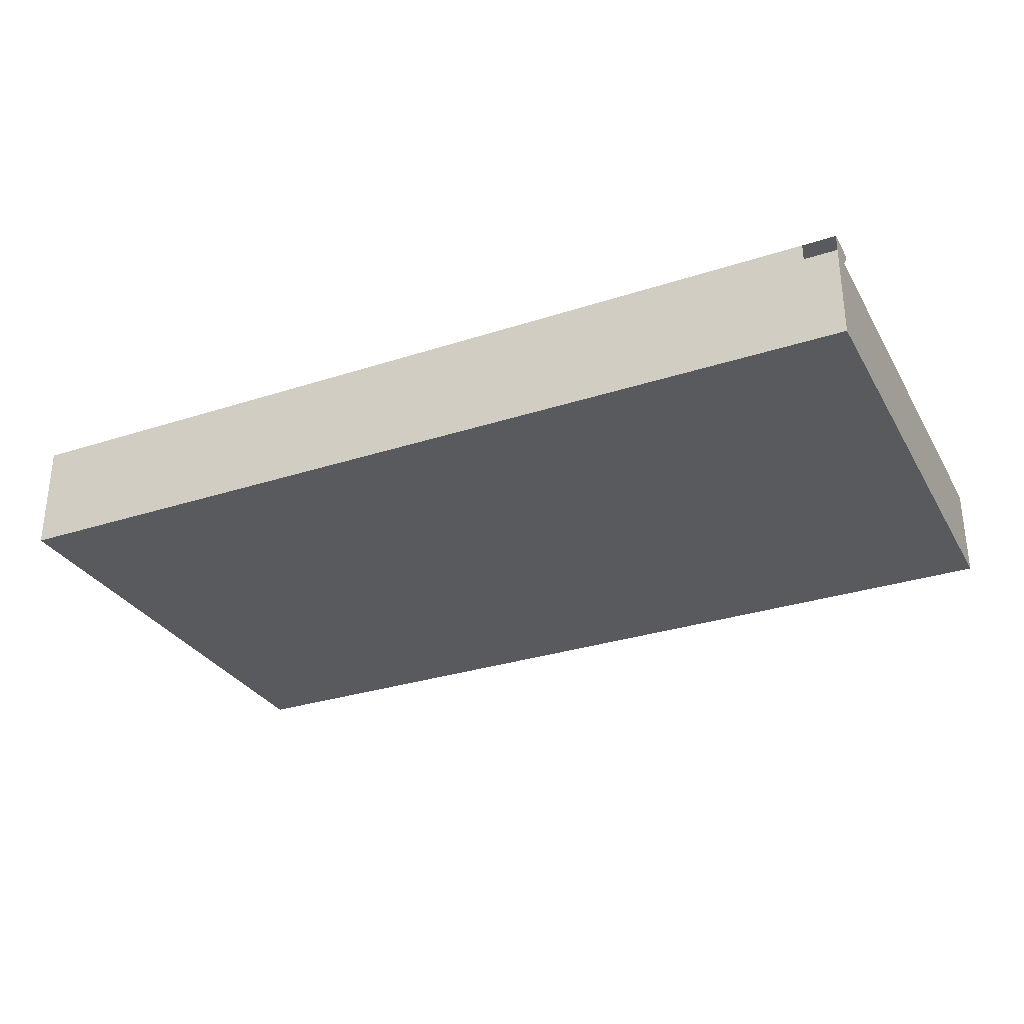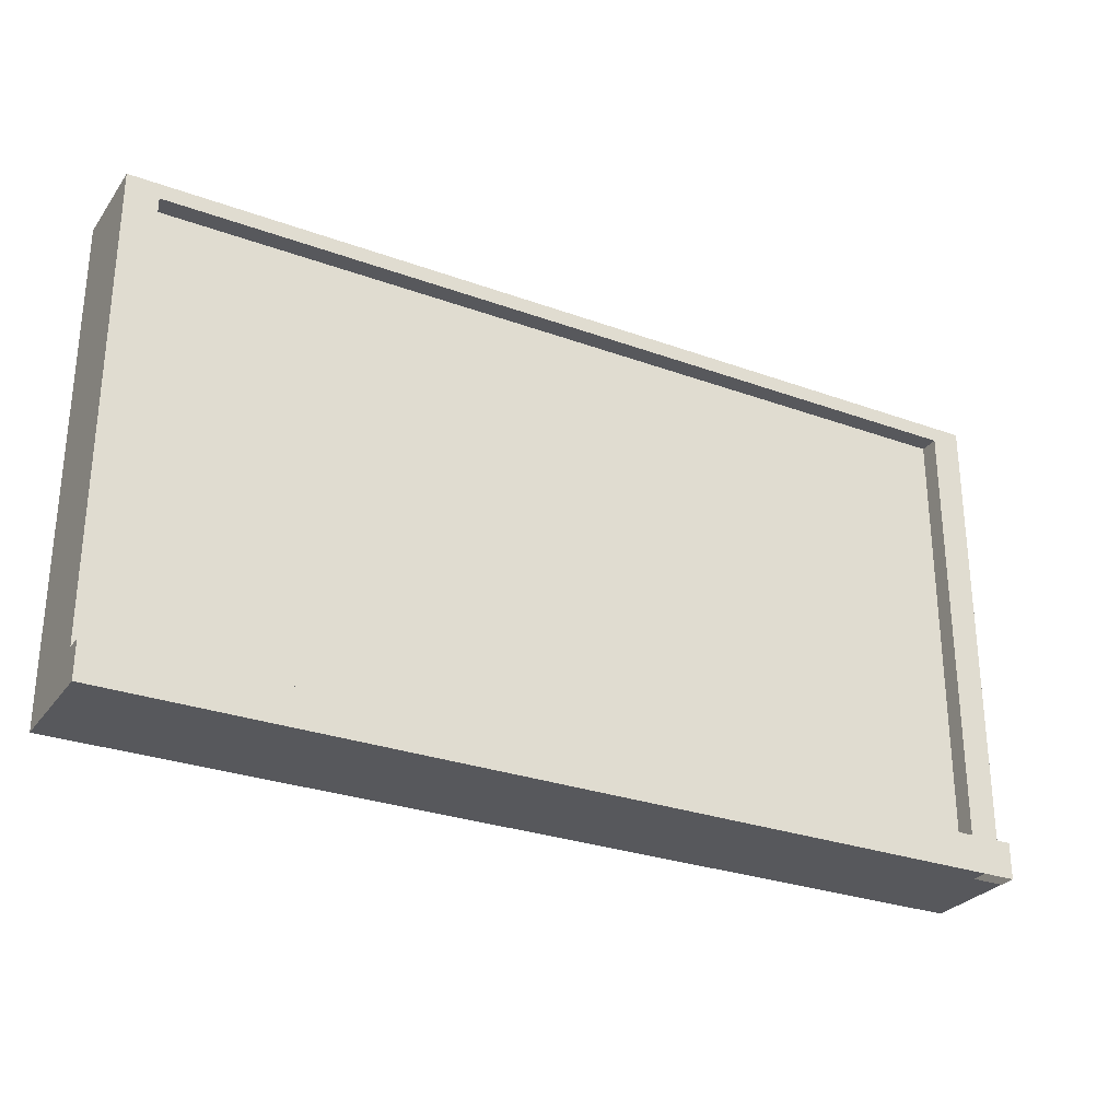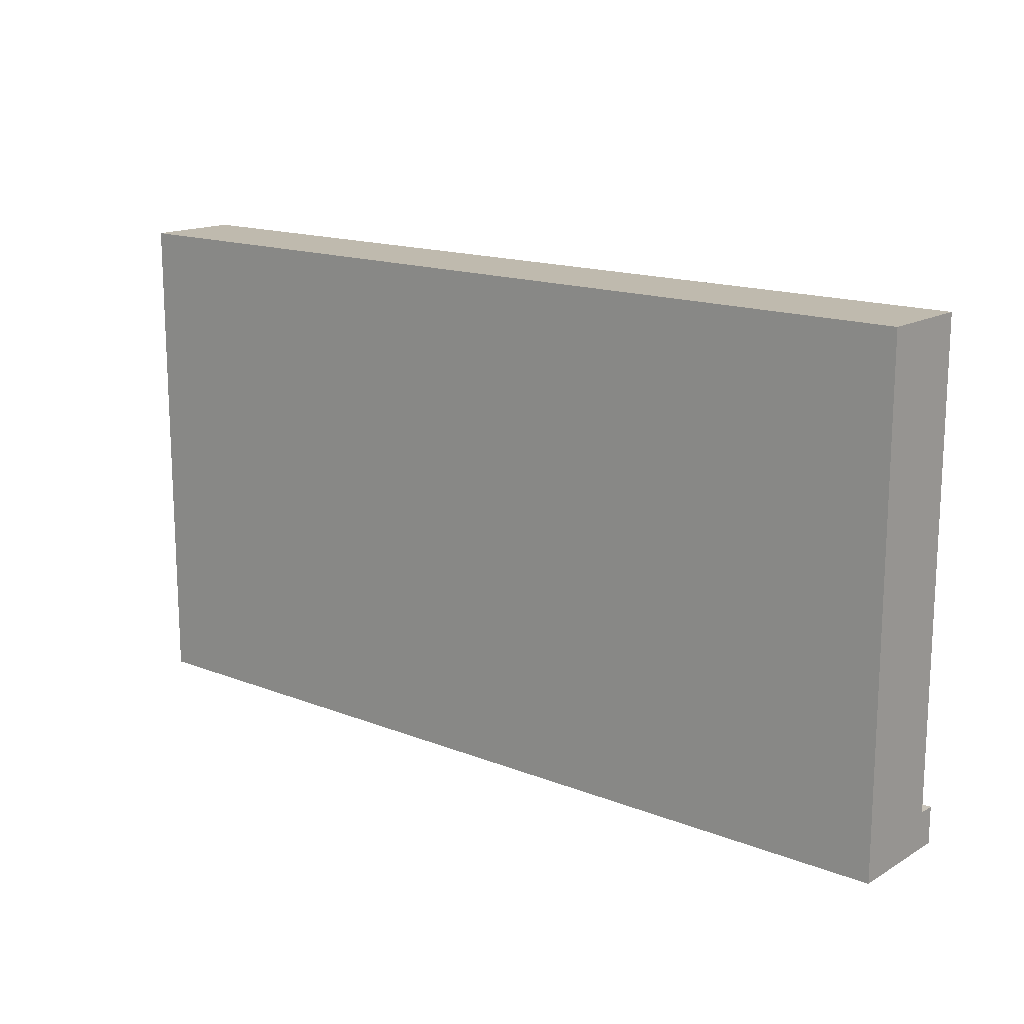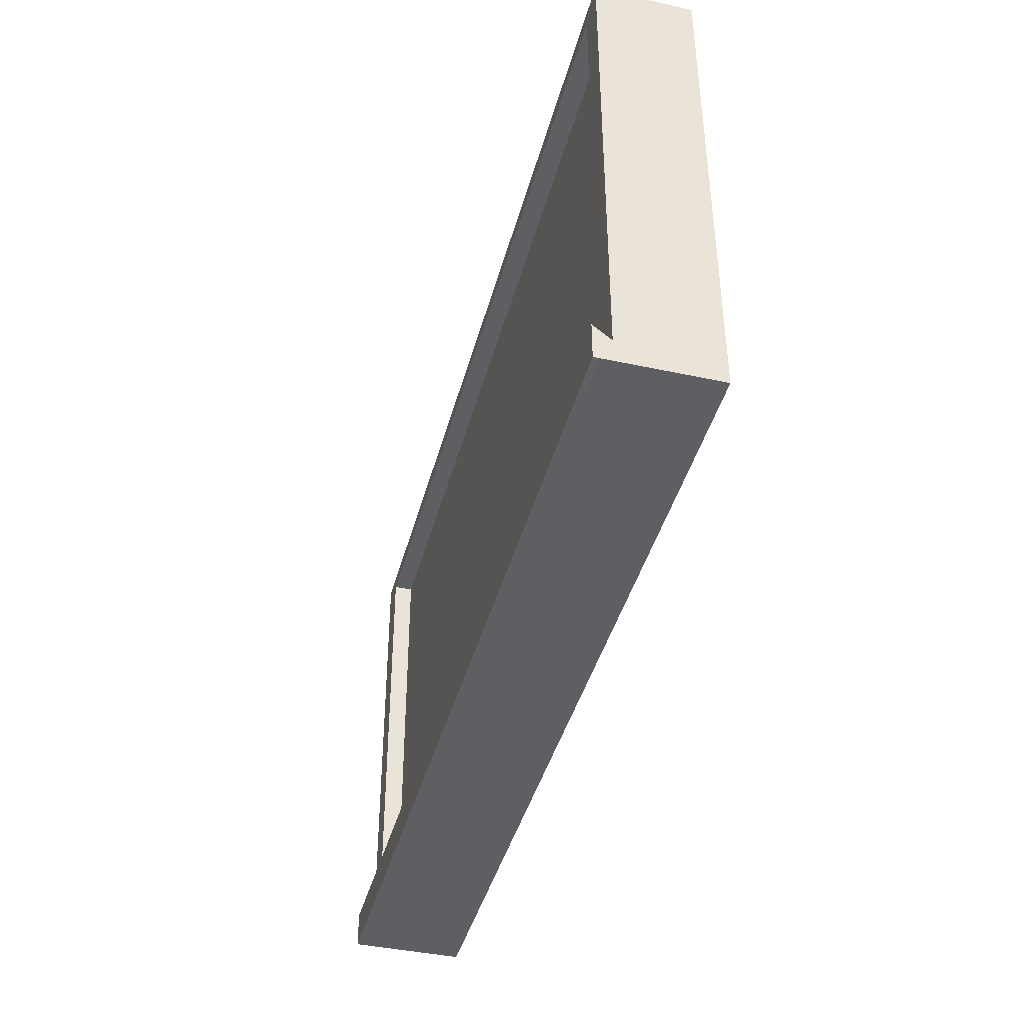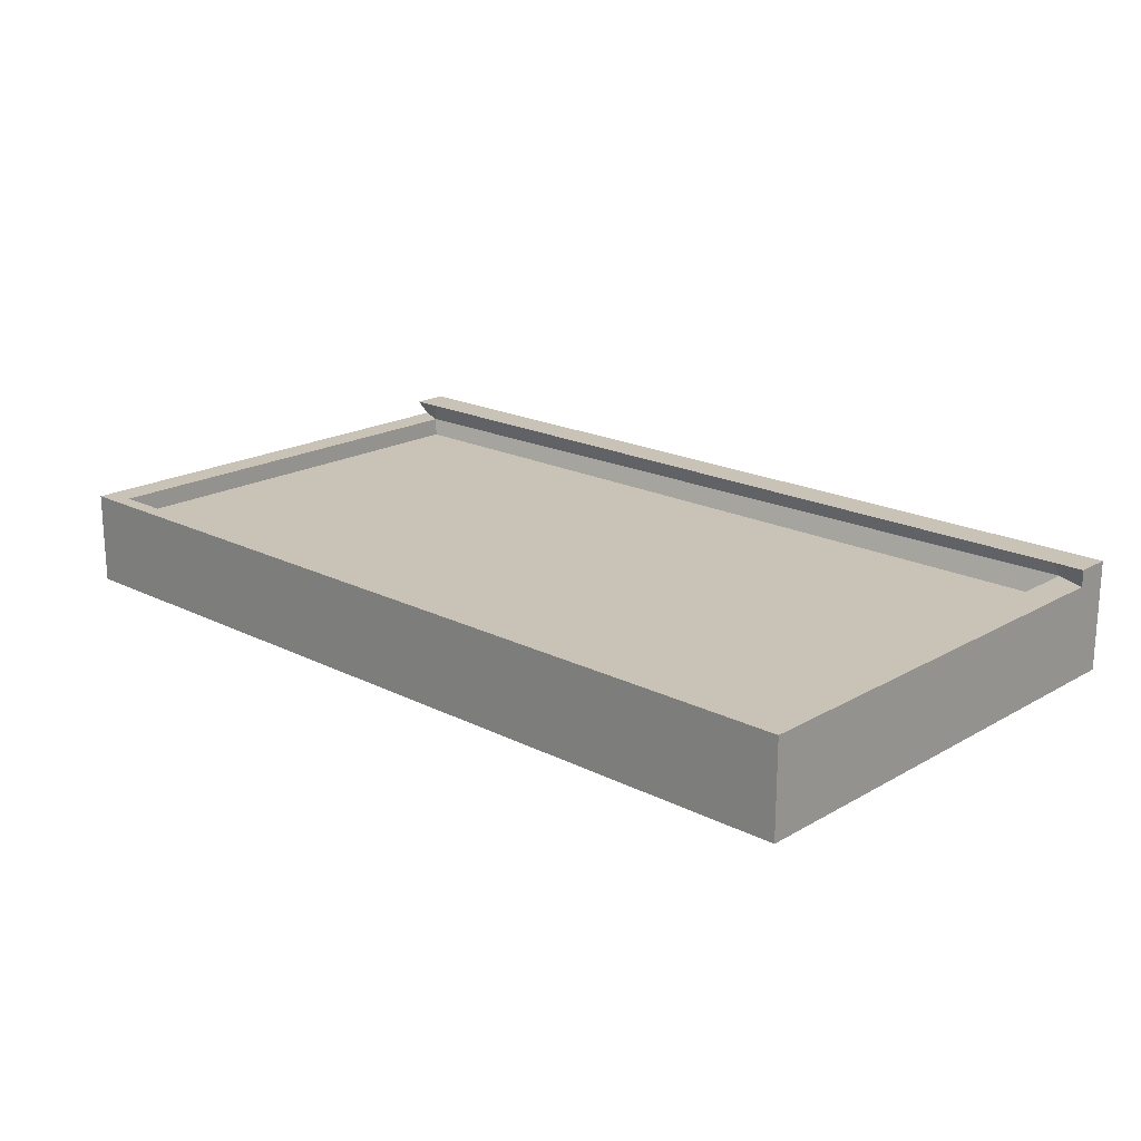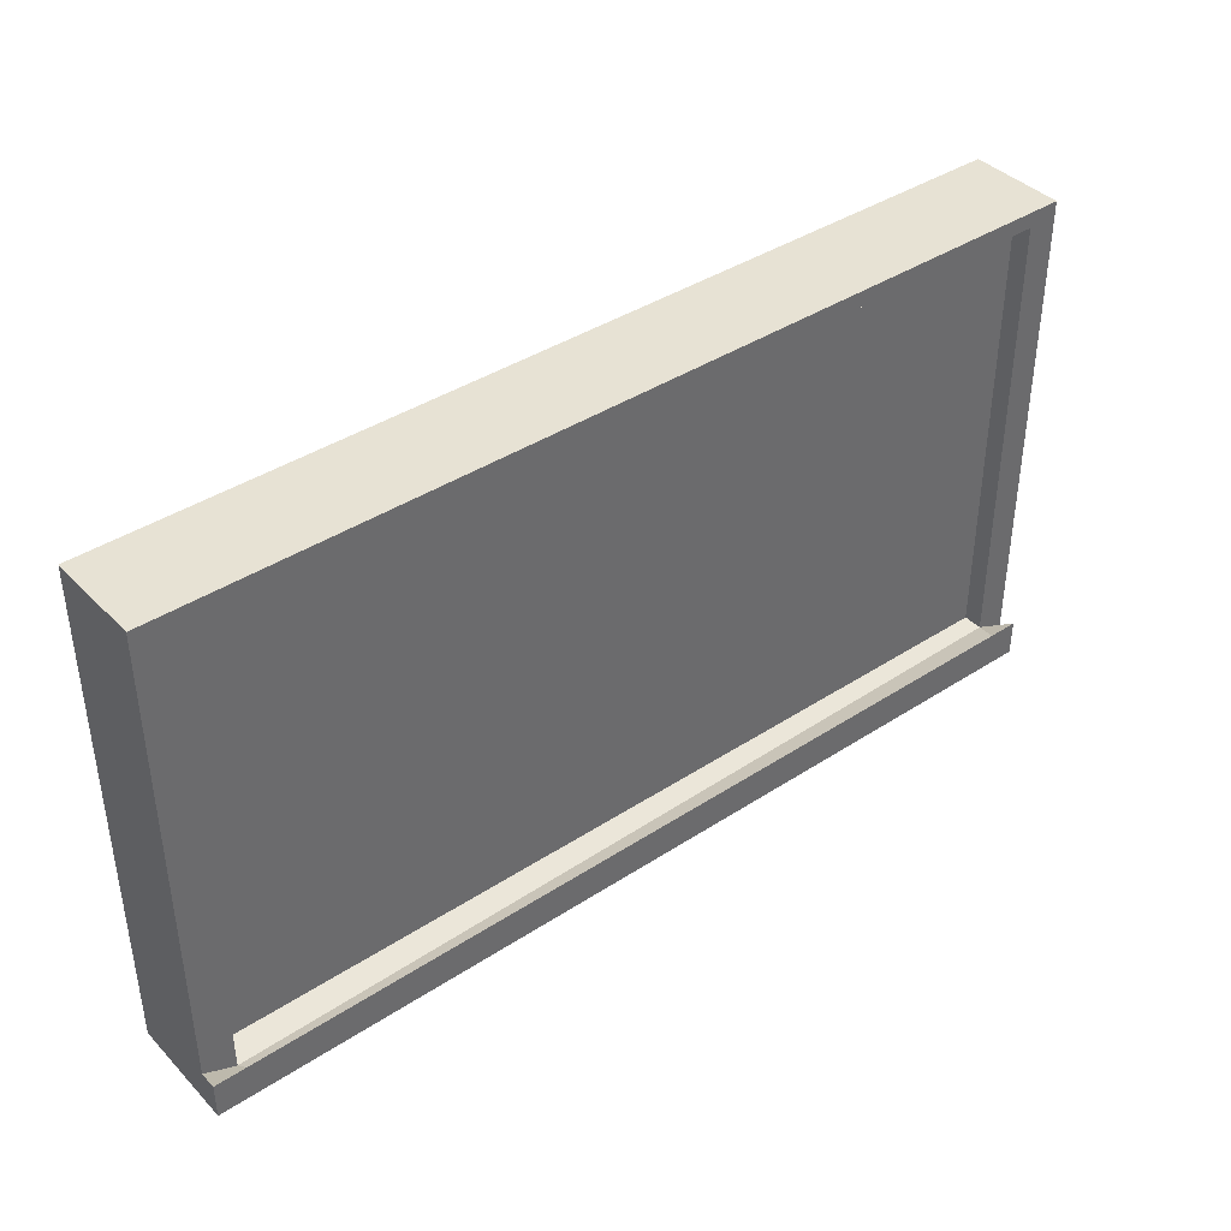
<metadata>
{"format":"obj","ext":"obj","renderer":"f3d","projection":"perspective","resolution":1024,"background":"white","views":[{"elev":-30.5,"azim":25.2,"up":"+Z"},{"elev":-28.4,"azim":-28.7,"up":"+Y"},{"elev":15.5,"azim":-140.4,"up":"+Y"},{"elev":-41.9,"azim":75.4,"up":"+Y"},{"elev":19.4,"azim":-136.8,"up":"+Z"},{"elev":39.9,"azim":-38.9,"up":"+Y"}]}
</metadata>
<code>
o Cube
v 18.67 40.85 -1.528
v 18.67 20.4 -1.528
v -18.67 20.4 -1.528
v -18.67 40.85 -1.528
v 18.67 40.85 1.528
v 18.67 20.4 1.528
v -18.67 20.4 1.528
v -18.67 40.85 1.528
v 18.67 21.88 1.528
v -18.67 21.88 1.528
v -17.37 40.85 1.528
v -17.37 21.88 1.528
v 17.45 40.85 1.528
v 17.45 21.88 1.528
v -17.37 40.22 1.528
v 17.45 40.22 1.528
v 17.31 20.4 1.528
v -17.38 20.4 1.528
v -17.38 20.4 2.318
v 17.31 20.4 2.318
v 17.45 40.22 2.318
v -17.37 40.22 2.318
v 17.45 21.88 2.318
v 17.45 40.85 2.318
v -17.37 21.33 2.318
v -17.37 40.85 2.318
v -18.67 21.88 2.318
v 18.67 21.33 2.318
v -18.67 40.85 2.318
v -18.67 20.4 2.318
v 18.67 20.4 2.318
v 18.67 40.85 2.318
v 18.67 20.4 3.001
v -18.67 20.4 3.001
v 18.67 21.88 3.001
v -18.67 21.88 3.001
v -17.37 21.88 3.001
v 17.45 21.88 3.001
v 17.31 20.4 3.001
v -17.38 20.4 3.001
f 1 2 3 4
f 2 1 9
f 9 1 5
f 9 6 2
f 10 4 3
f 7 10 3
f 10 8 4
f 11 1 4
f 8 11 4
f 13 1 11
f 5 1 13
f 17 3 2
f 6 17 2
f 17 18 3
f 18 7 3
f 7 18 19 30
f 17 20 19 18
f 17 6 31 20
f 16 21 22 15
f 14 23 21 16
f 15 22 25 12
f 12 25 23 14
f 5 13 24 32
f 11 26 24 13
f 8 29 26 11
f 8 10 27 29
f 7 30 27 10
f 5 32 28 9
f 21 32 24
f 21 24 26 22
f 22 26 29
f 22 29 27 25
f 21 23 28 32
f 6 9 28 31
f 28 35 33 31
f 23 38 35 28
f 25 27 36 37
f 27 30 34 36
f 25 37 38 23
f 20 39 40 19
f 30 19 40 34
f 39 33 37
f 40 37 36 34
f 39 33 35 38
f 40 39 38 37
f 12 14 16 15

</code>
